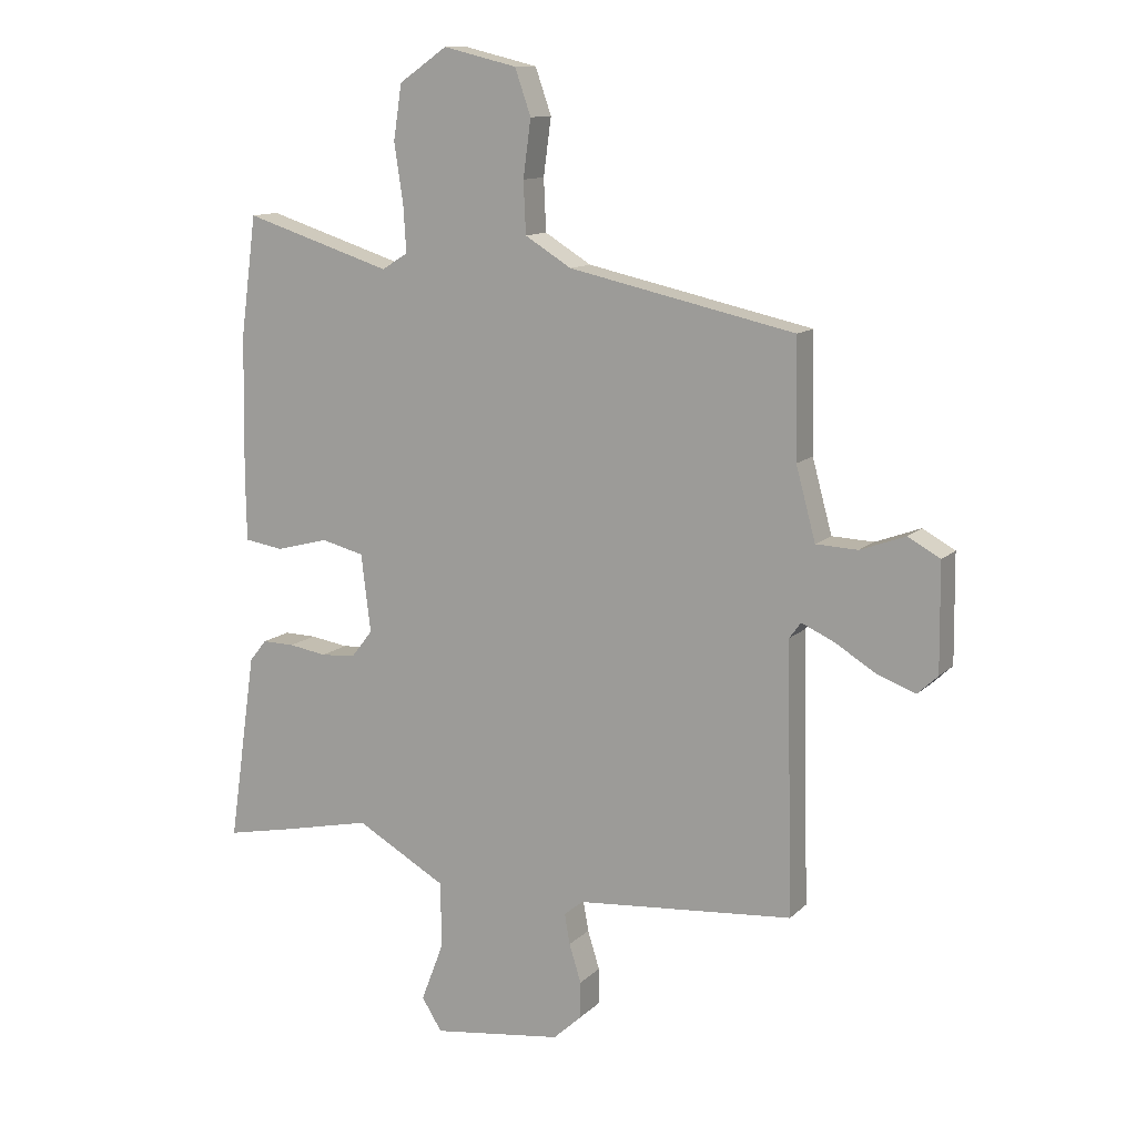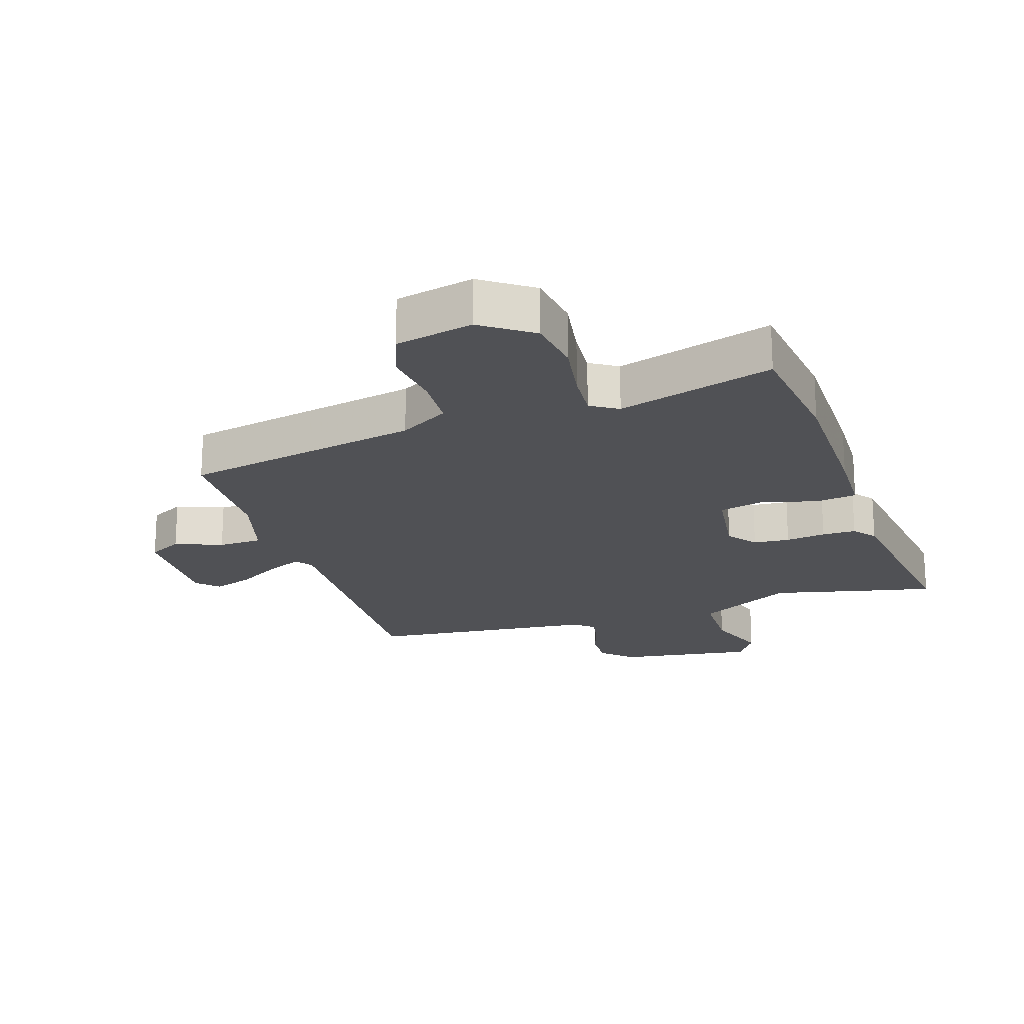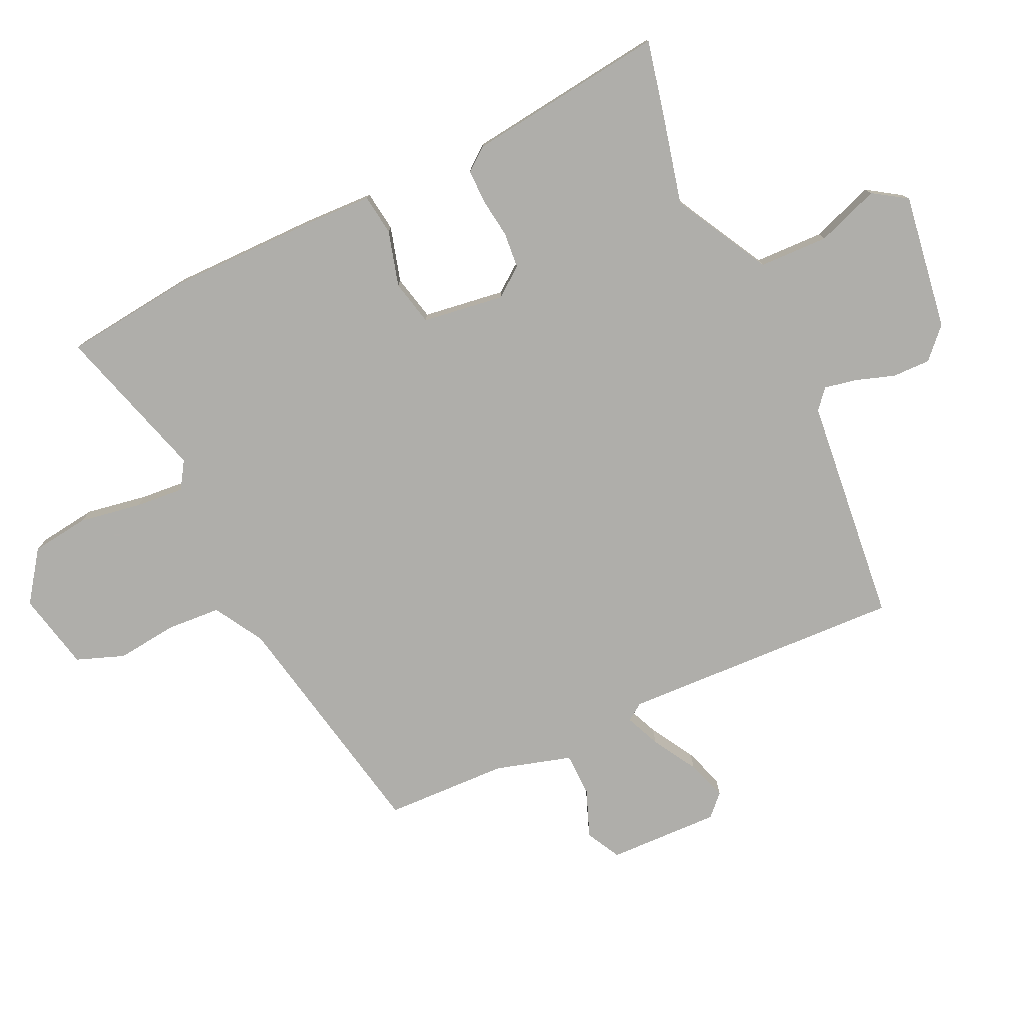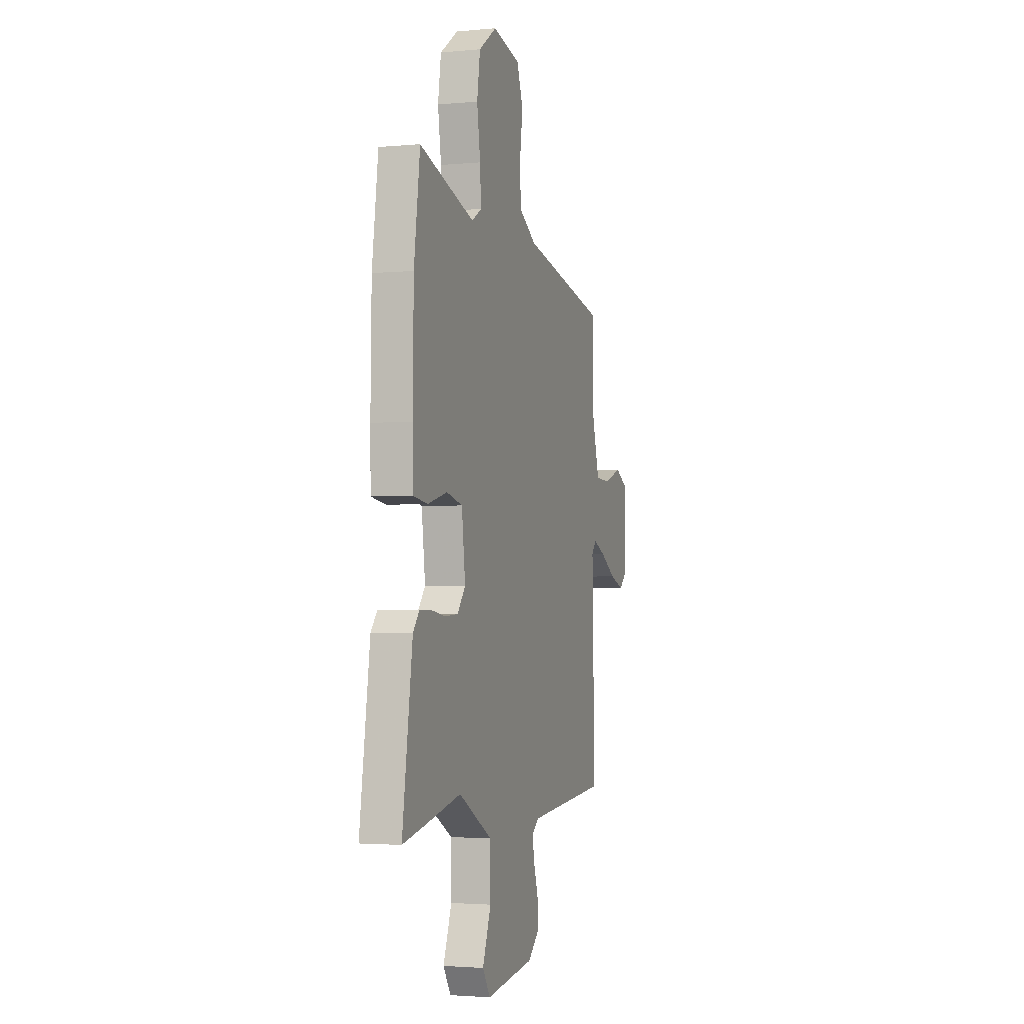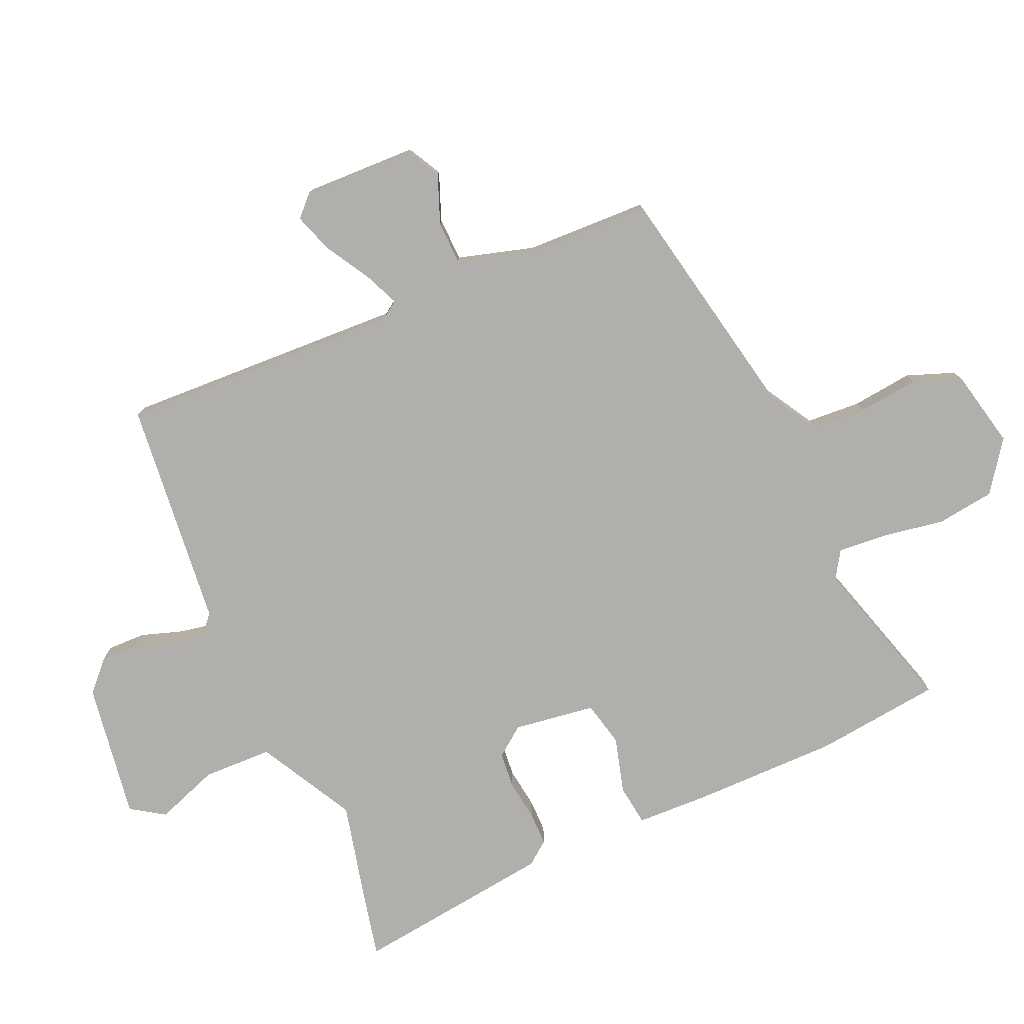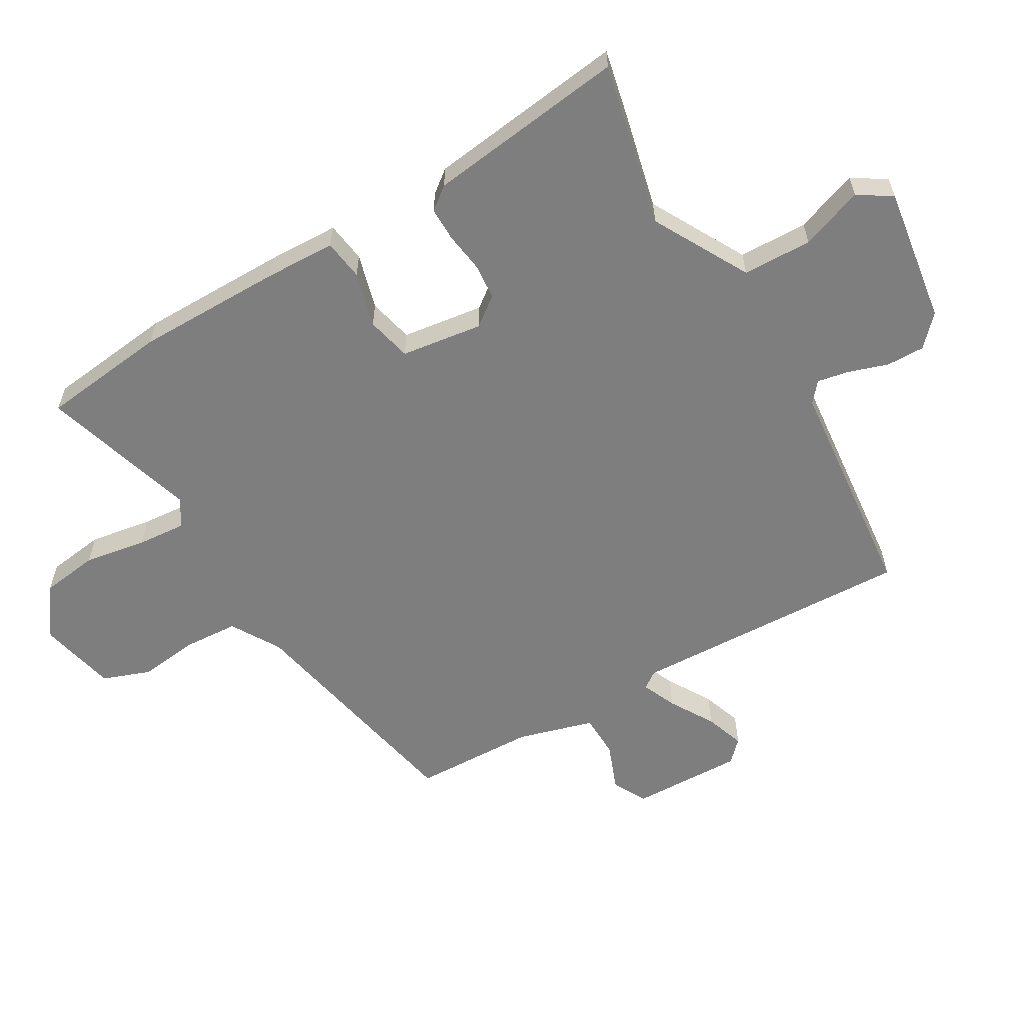
<metadata>
{"format":"obj","ext":"obj","renderer":"f3d","projection":"perspective","resolution":1024,"background":"white","views":[{"elev":11.9,"azim":-153.5,"up":"+Z"},{"elev":-20.2,"azim":17.2,"up":"+Y"},{"elev":-77.6,"azim":114.0,"up":"+Y"},{"elev":-2.5,"azim":108.2,"up":"+Z"},{"elev":-78.2,"azim":-67.3,"up":"+Y"},{"elev":-59.4,"azim":119.4,"up":"+Y"}]}
</metadata>
<code>
v 0.491 0.07 0.568
v 0.518 0.07 0.365
v 0.522 0.07 0.131
v 0.52 0.07 0.017
v 0.455 0.07 0.007
v 0.366 0.07 0.03
v 0.294 0.07 0.012
v 0.278 0.07 -0.119
v 0.314 0.07 -0.165
v 0.372 0.07 -0.169
v 0.436 0.07 -0.159
v 0.49 0.07 -0.158
v 0.519 0.07 -0.194
v 0.565 0.07 -0.513
v 0.452 0.07 -0.49
v 0.301 0.07 -0.457
v 0.149 0.07 -0.543
v 0.148 0.07 -0.654
v 0.186 0.07 -0.754
v 0.152 0.07 -0.808
v -0.067 0.07 -0.779
v -0.115 0.07 -0.735
v -0.115 0.07 -0.674
v -0.095 0.07 -0.61
v -0.086 0.07 -0.559
v -0.118 0.07 -0.533
v -0.483 0.07 -0.502
v -0.472 0.07 -0.05
v -0.492 0.07 -0.023
v -0.547 0.07 -0.048
v -0.617 0.07 -0.091
v -0.68 0.07 -0.114
v -0.714 0.07 -0.082
v -0.712 0.07 0.097
v -0.658 0.07 0.127
v -0.582 0.07 0.099
v -0.512 0.07 0.102
v -0.479 0.07 0.224
v -0.476 0.07 0.421
v -0.096 0.07 0.504
v -0.018 0.07 0.552
v -0.014 0.07 0.639
v -0.027 0.07 0.735
v 0 0.07 0.812
v 0.124 0.07 0.842
v 0.205 0.07 0.786
v 0.219 0.07 0.694
v 0.204 0.07 0.594
v 0.199 0.07 0.516
v 0.243 0.07 0.489
v 0.491 0 0.568
v 0.518 0 0.365
v 0.522 0 0.131
v 0.52 0 0.017
v 0.455 0 0.007
v 0.366 0 0.03
v 0.294 0 0.012
v 0.278 0 -0.119
v 0.314 0 -0.165
v 0.372 0 -0.169
v 0.436 0 -0.159
v 0.49 0 -0.158
v 0.519 0 -0.194
v 0.565 0 -0.513
v 0.452 0 -0.49
v 0.301 0 -0.457
v 0.149 0 -0.543
v 0.148 0 -0.654
v 0.186 0 -0.754
v 0.152 0 -0.808
v -0.067 0 -0.779
v -0.115 0 -0.735
v -0.115 0 -0.674
v -0.095 0 -0.61
v -0.086 0 -0.559
v -0.118 0 -0.533
v -0.483 0 -0.502
v -0.472 0 -0.05
v -0.492 0 -0.023
v -0.547 0 -0.048
v -0.617 0 -0.091
v -0.68 0 -0.114
v -0.714 0 -0.082
v -0.712 0 0.097
v -0.658 0 0.127
v -0.582 0 0.099
v -0.512 0 0.102
v -0.479 0 0.224
v -0.476 0 0.421
v -0.096 0 0.504
v -0.018 0 0.552
v -0.014 0 0.639
v -0.027 0 0.735
v 0 0 0.812
v 0.124 0 0.842
v 0.205 0 0.786
v 0.219 0 0.694
v 0.204 0 0.594
v 0.199 0 0.516
v 0.243 0 0.489
f 45 46 47 48
f 45 48 49
f 42 43 44 45
f 41 42 45 49
f 40 41 49 50
f 38 39 40 50
f 33 34 35 36
f 33 36 37
f 30 31 32 33
f 29 30 33 37
f 28 29 37 38
f 26 27 28
f 25 26 28 38
f 21 22 23 24
f 21 24 25
f 18 19 20 21
f 17 18 21 25
f 16 17 25 38
f 10 11 12 13
f 9 10 13 14
f 8 9 14 15
f 3 4 5 6
f 3 6 7
f 2 3 7
f 1 2 7
f 50 1 7
f 38 50 7 8
f 8 15 16 38
f 98 97 96 95
f 99 98 95
f 95 94 93 92
f 99 95 92 91
f 100 99 91 90
f 100 90 89 88
f 86 85 84 83
f 87 86 83
f 83 82 81 80
f 87 83 80 79
f 88 87 79 78
f 78 77 76
f 88 78 76 75
f 74 73 72 71
f 75 74 71
f 71 70 69 68
f 75 71 68 67
f 88 75 67 66
f 63 62 61 60
f 64 63 60 59
f 65 64 59 58
f 56 55 54 53
f 57 56 53
f 57 53 52
f 57 52 51
f 57 51 100
f 58 57 100 88
f 88 66 65 58
f 1 51 52 2
f 2 52 53 3
f 3 53 54 4
f 4 54 55 5
f 5 55 56 6
f 6 56 57 7
f 7 57 58 8
f 8 58 59 9
f 9 59 60 10
f 10 60 61 11
f 11 61 62 12
f 12 62 63 13
f 13 63 64 14
f 14 64 65 15
f 15 65 66 16
f 16 66 67 17
f 17 67 68 18
f 18 68 69 19
f 19 69 70 20
f 20 70 71 21
f 21 71 72 22
f 22 72 73 23
f 23 73 74 24
f 24 74 75 25
f 25 75 76 26
f 26 76 77 27
f 27 77 78 28
f 28 78 79 29
f 29 79 80 30
f 30 80 81 31
f 31 81 82 32
f 32 82 83 33
f 33 83 84 34
f 34 84 85 35
f 35 85 86 36
f 36 86 87 37
f 37 87 88 38
f 38 88 89 39
f 39 89 90 40
f 40 90 91 41
f 41 91 92 42
f 42 92 93 43
f 43 93 94 44
f 44 94 95 45
f 45 95 96 46
f 46 96 97 47
f 47 97 98 48
f 48 98 99 49
f 49 99 100 50
f 50 100 51 1

</code>
